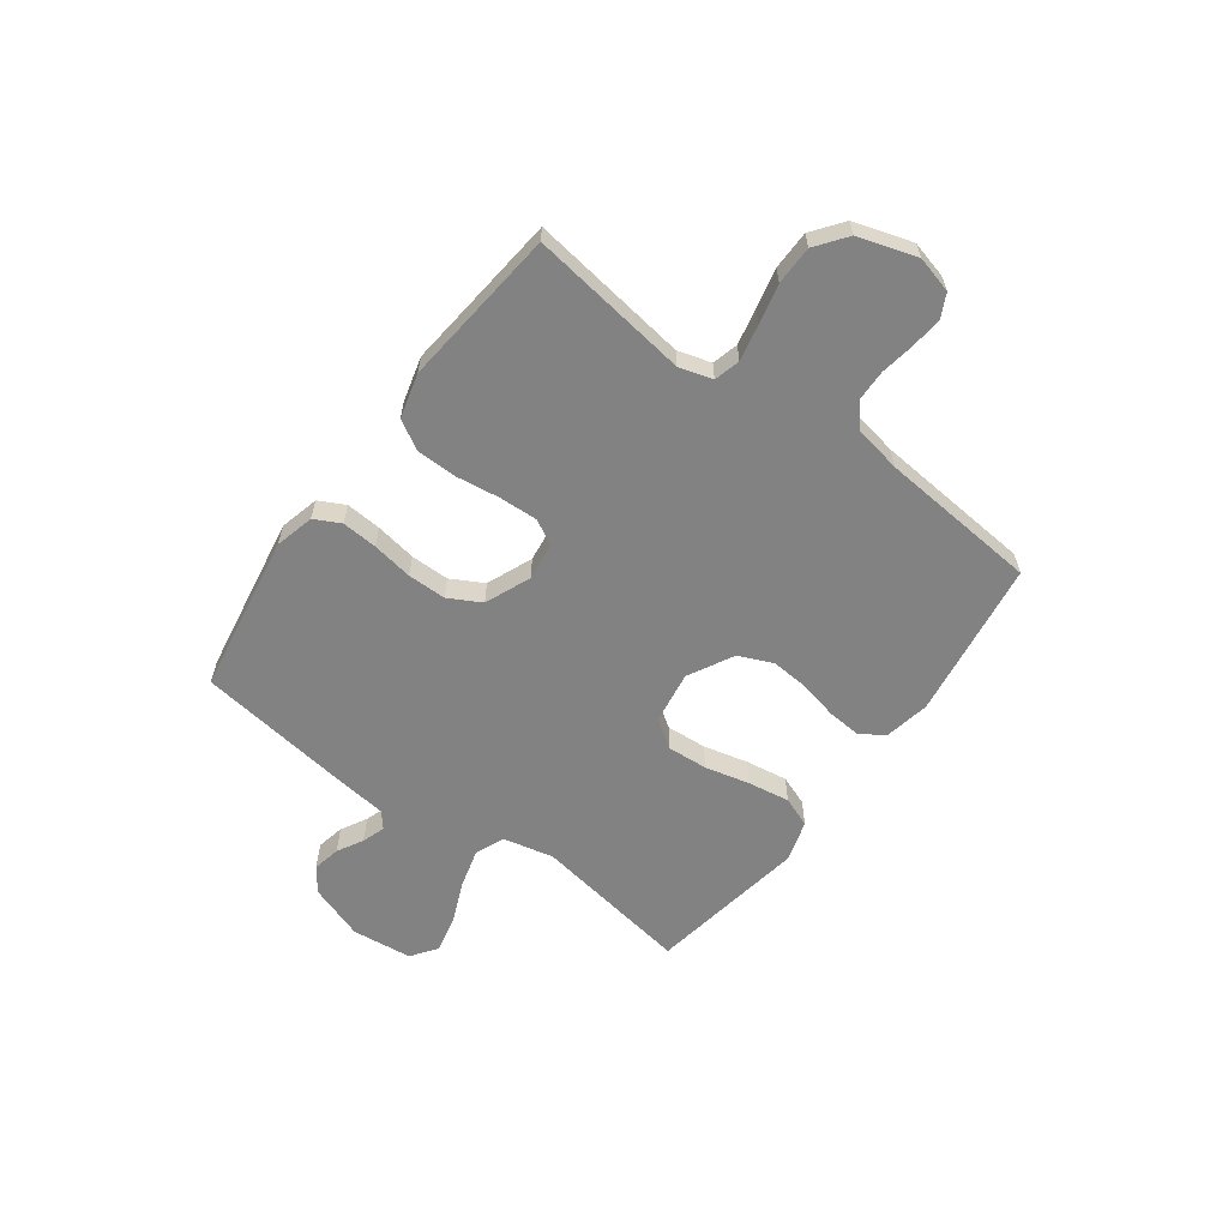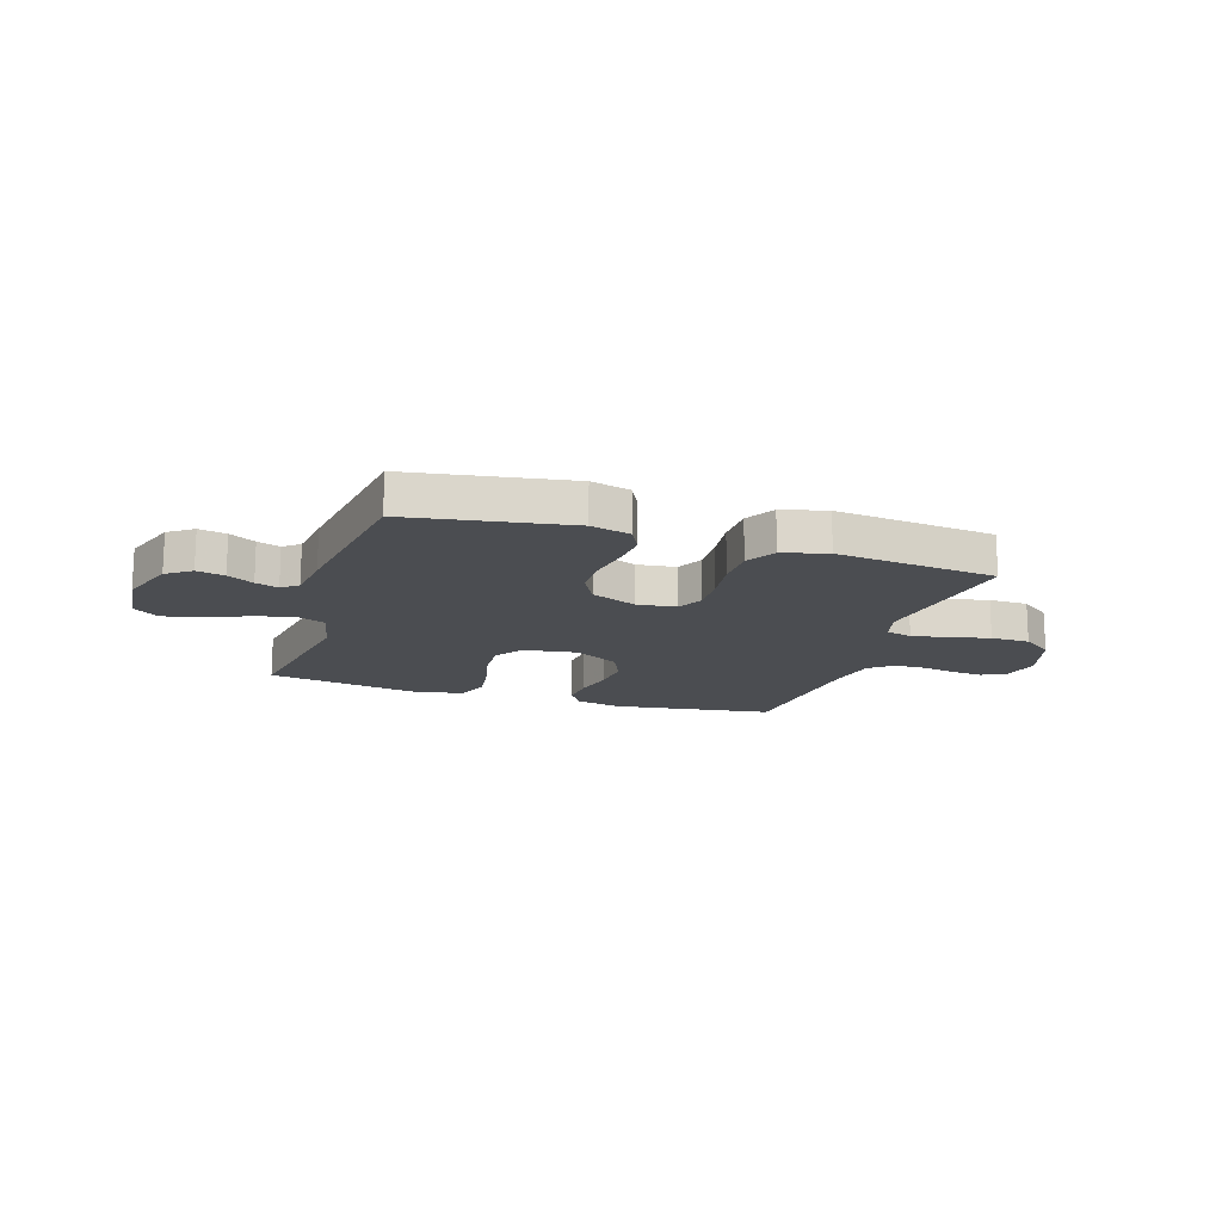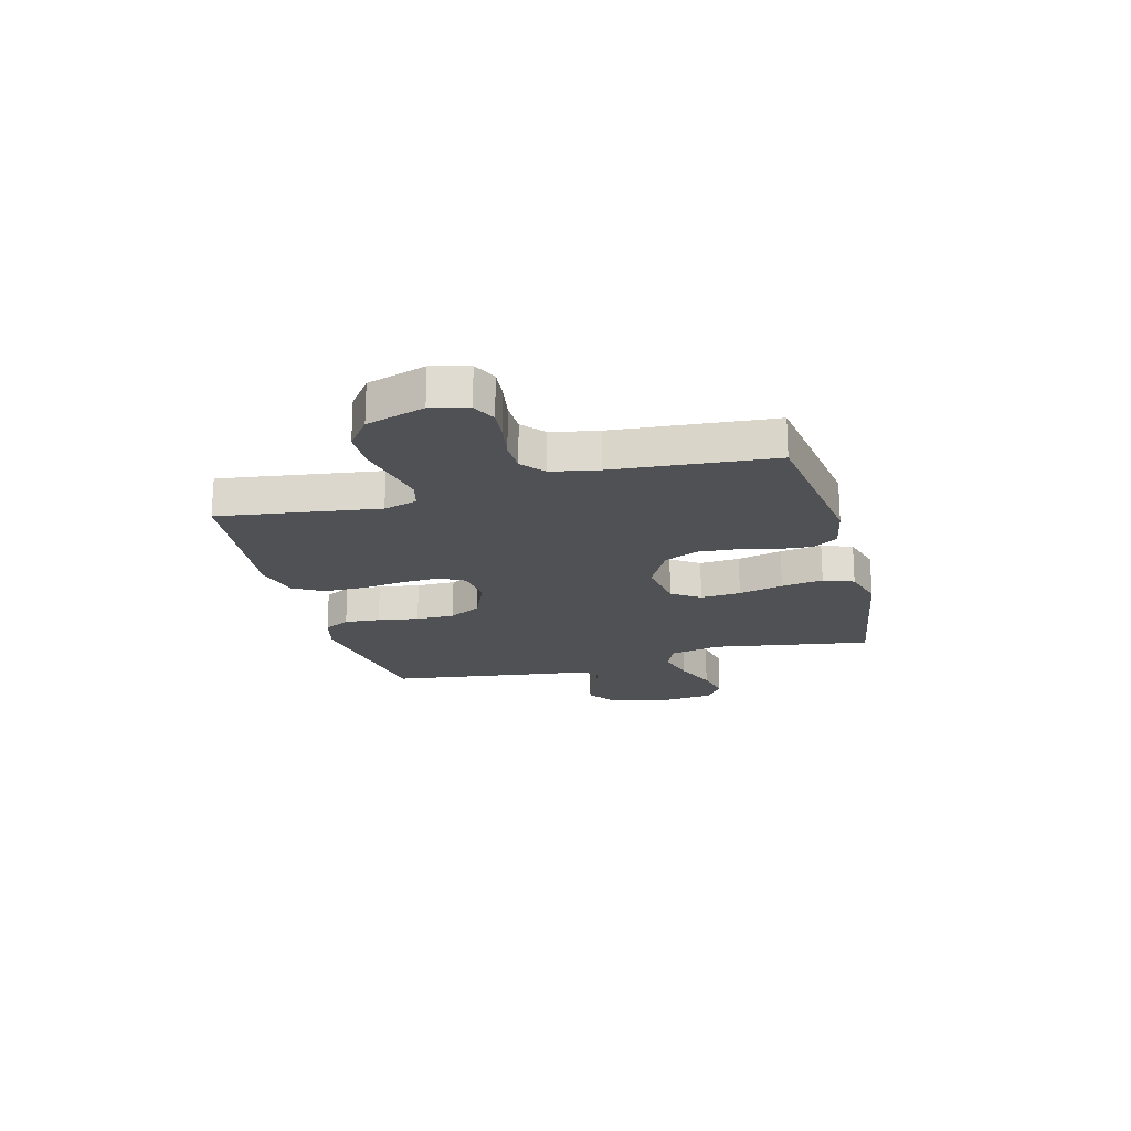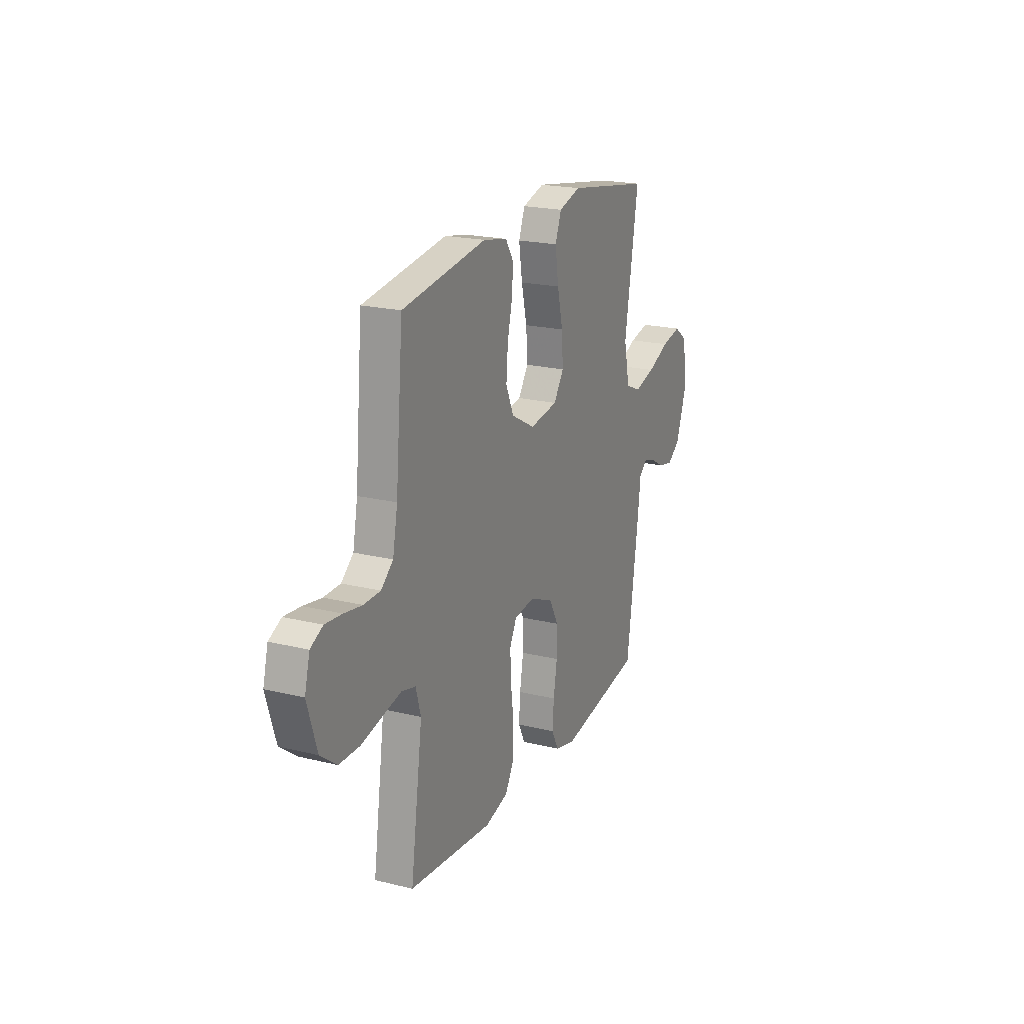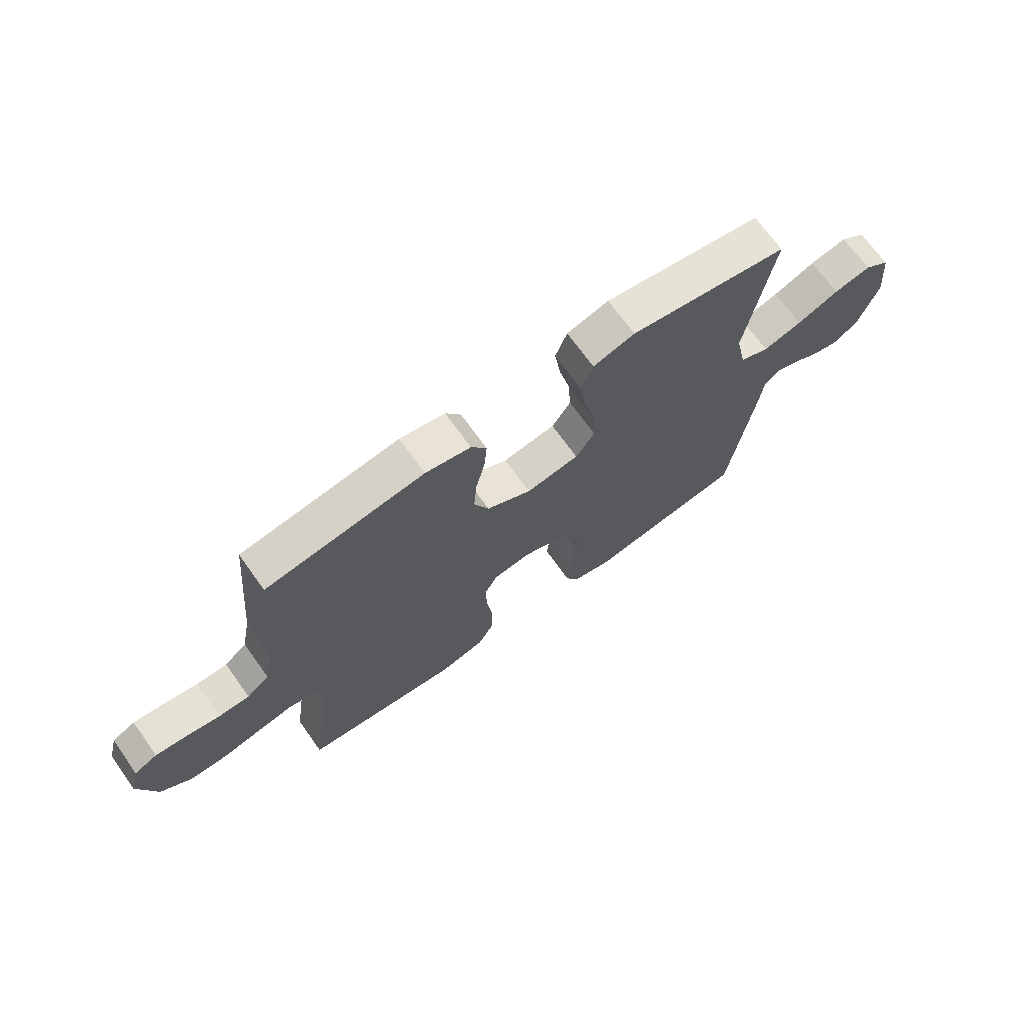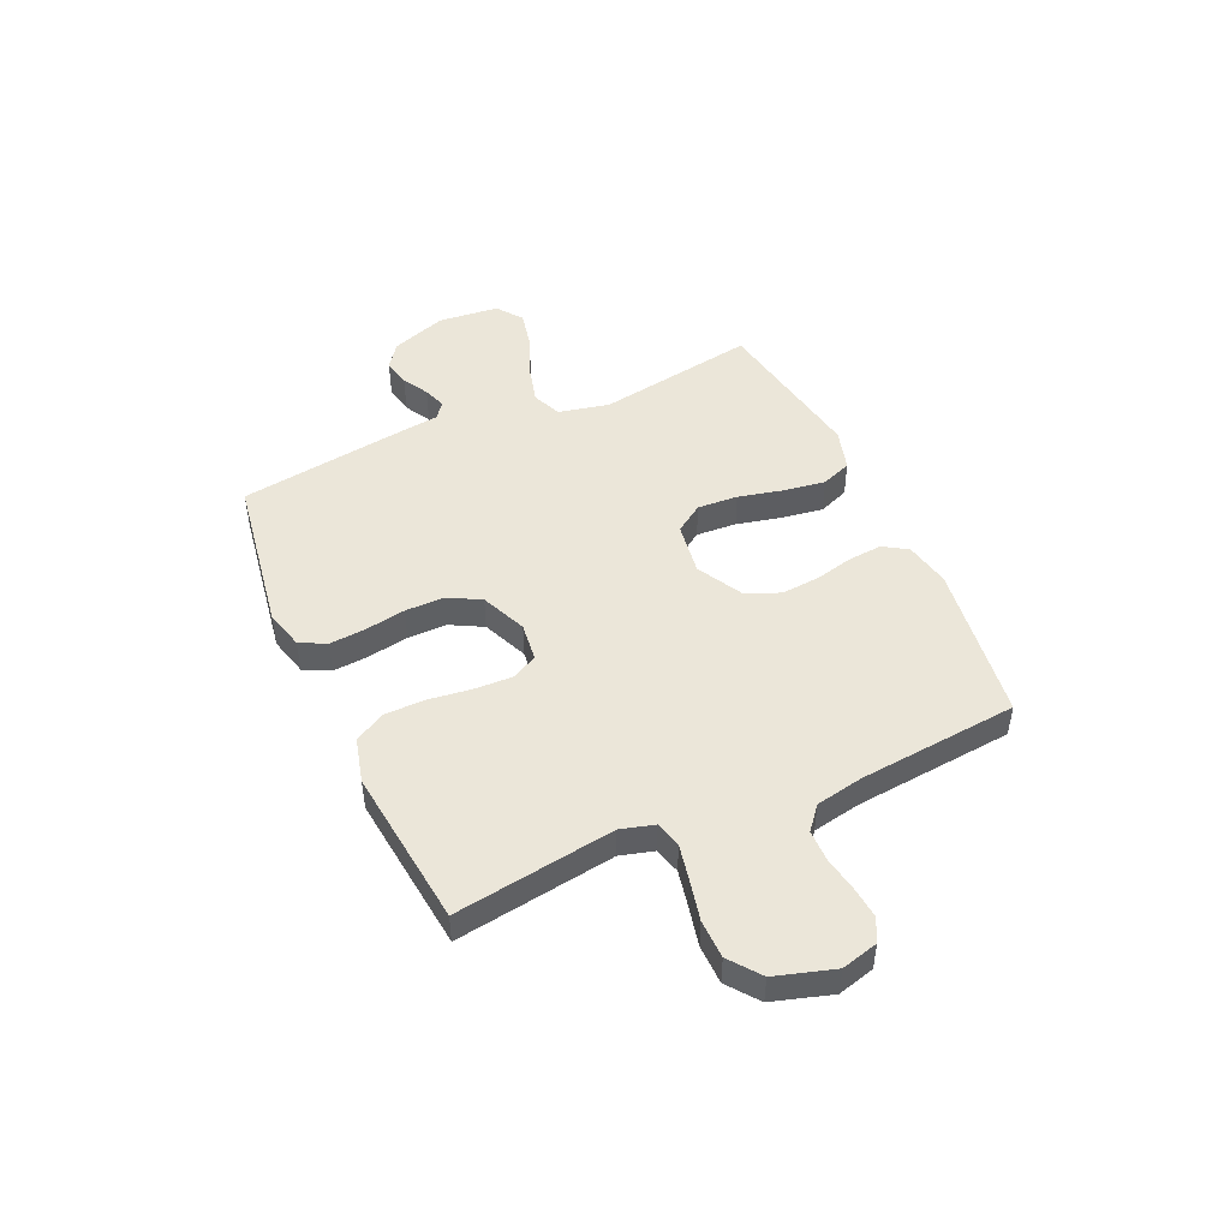
<metadata>
{"format":"obj","ext":"obj","renderer":"f3d","projection":"perspective","resolution":1024,"background":"white","views":[{"elev":-60.7,"azim":-126.2,"up":"+Y"},{"elev":-15.8,"azim":162.2,"up":"+Y"},{"elev":-20.0,"azim":-75.1,"up":"+Y"},{"elev":20.7,"azim":-66.0,"up":"+Z"},{"elev":69.6,"azim":-35.5,"up":"+Z"},{"elev":47.6,"azim":-114.5,"up":"+Y"}]}
</metadata>
<code>
v 0.5 0.07 0.5
v 0.451 0.07 0.2
v 0.472 0.07 0.104
v 0.527 0.07 0.081
v 0.601 0.07 0.101
v 0.68 0.07 0.134
v 0.75 0.07 0.149
v 0.798 0.07 0.114
v 0.81 0.07 0
v 0.773 0.07 -0.105
v 0.727 0.07 -0.138
v 0.675 0.07 -0.127
v 0.626 0.07 -0.1
v 0.583 0.07 -0.085
v 0.553 0.07 -0.109
v 0.542 0.07 -0.2
v 0.5 0.07 -0.5
v 0.2 0.07 -0.549
v 0.126 0.07 -0.53
v 0.101 0.07 -0.481
v 0.106 0.07 -0.414
v 0.119 0.07 -0.337
v 0.119 0.07 -0.264
v 0.086 0.07 -0.203
v 0 0.07 -0.167
v -0.072 0.07 -0.176
v -0.097 0.07 -0.224
v -0.094 0.07 -0.296
v -0.083 0.07 -0.378
v -0.084 0.07 -0.454
v -0.116 0.07 -0.51
v -0.2 0.07 -0.532
v -0.5 0.07 -0.5
v -0.457 0.07 -0.2
v -0.475 0.07 -0.137
v -0.524 0.07 -0.124
v -0.592 0.07 -0.138
v -0.667 0.07 -0.155
v -0.74 0.07 -0.154
v -0.798 0.07 -0.11
v -0.832 0.07 0
v -0.814 0.07 0.069
v -0.77 0.07 0.091
v -0.71 0.07 0.085
v -0.646 0.07 0.074
v -0.587 0.07 0.075
v -0.544 0.07 0.111
v -0.527 0.07 0.2
v -0.5 0.07 0.5
v -0.2 0.07 0.543
v -0.114 0.07 0.526
v -0.085 0.07 0.481
v -0.09 0.07 0.418
v -0.107 0.07 0.346
v -0.113 0.07 0.273
v -0.085 0.07 0.209
v 0 0.07 0.163
v 0.1 0.07 0.178
v 0.136 0.07 0.231
v 0.131 0.07 0.307
v 0.111 0.07 0.391
v 0.099 0.07 0.47
v 0.121 0.07 0.527
v 0.2 0.07 0.55
v 0.5 0 0.5
v 0.451 0 0.2
v 0.472 0 0.104
v 0.527 0 0.081
v 0.601 0 0.101
v 0.68 0 0.134
v 0.75 0 0.149
v 0.798 0 0.114
v 0.81 0 0
v 0.773 0 -0.105
v 0.727 0 -0.138
v 0.675 0 -0.127
v 0.626 0 -0.1
v 0.583 0 -0.085
v 0.553 0 -0.109
v 0.542 0 -0.2
v 0.5 0 -0.5
v 0.2 0 -0.549
v 0.126 0 -0.53
v 0.101 0 -0.481
v 0.106 0 -0.414
v 0.119 0 -0.337
v 0.119 0 -0.264
v 0.086 0 -0.203
v 0 0 -0.167
v -0.072 0 -0.176
v -0.097 0 -0.224
v -0.094 0 -0.296
v -0.083 0 -0.378
v -0.084 0 -0.454
v -0.116 0 -0.51
v -0.2 0 -0.532
v -0.5 0 -0.5
v -0.457 0 -0.2
v -0.475 0 -0.137
v -0.524 0 -0.124
v -0.592 0 -0.138
v -0.667 0 -0.155
v -0.74 0 -0.154
v -0.798 0 -0.11
v -0.832 0 0
v -0.814 0 0.069
v -0.77 0 0.091
v -0.71 0 0.085
v -0.646 0 0.074
v -0.587 0 0.075
v -0.544 0 0.111
v -0.527 0 0.2
v -0.5 0 0.5
v -0.2 0 0.543
v -0.114 0 0.526
v -0.085 0 0.481
v -0.09 0 0.418
v -0.107 0 0.346
v -0.113 0 0.273
v -0.085 0 0.209
v 0 0 0.163
v 0.1 0 0.178
v 0.136 0 0.231
v 0.131 0 0.307
v 0.111 0 0.391
v 0.099 0 0.47
v 0.121 0 0.527
v 0.2 0 0.55
f 63 64 1 2
f 60 61 62 63
f 59 60 63 2
f 58 59 2 3
f 57 58 3 4
f 51 52 53 54
f 51 54 55
f 48 49 50 51
f 47 48 51 55
f 46 47 55 56
f 42 43 44 45
f 42 45 46
f 41 42 46
f 37 38 39 40
f 36 37 40 41
f 35 36 41 46
f 31 32 33 34
f 31 34 35
f 28 29 30 31
f 27 28 31 35
f 26 27 35 46
f 19 20 21 22
f 19 22 23
f 18 19 23
f 15 16 17 18
f 15 18 23
f 14 15 23 24
f 10 11 12 13
f 10 13 14
f 9 10 14
f 5 6 7 8
f 4 5 8 9
f 57 4 9 14
f 25 26 46 56
f 25 56 57
f 14 24 25 57
f 66 65 128 127
f 127 126 125 124
f 66 127 124 123
f 67 66 123 122
f 68 67 122 121
f 118 117 116 115
f 119 118 115
f 115 114 113 112
f 119 115 112 111
f 120 119 111 110
f 109 108 107 106
f 110 109 106
f 110 106 105
f 104 103 102 101
f 105 104 101 100
f 110 105 100 99
f 98 97 96 95
f 99 98 95
f 95 94 93 92
f 99 95 92 91
f 110 99 91 90
f 86 85 84 83
f 87 86 83
f 87 83 82
f 82 81 80 79
f 87 82 79
f 88 87 79 78
f 77 76 75 74
f 78 77 74
f 78 74 73
f 72 71 70 69
f 73 72 69 68
f 78 73 68 121
f 120 110 90 89
f 121 120 89
f 121 89 88 78
f 1 65 66 2
f 2 66 67 3
f 3 67 68 4
f 4 68 69 5
f 5 69 70 6
f 6 70 71 7
f 7 71 72 8
f 8 72 73 9
f 9 73 74 10
f 10 74 75 11
f 11 75 76 12
f 12 76 77 13
f 13 77 78 14
f 14 78 79 15
f 15 79 80 16
f 16 80 81 17
f 17 81 82 18
f 18 82 83 19
f 19 83 84 20
f 20 84 85 21
f 21 85 86 22
f 22 86 87 23
f 23 87 88 24
f 24 88 89 25
f 25 89 90 26
f 26 90 91 27
f 27 91 92 28
f 28 92 93 29
f 29 93 94 30
f 30 94 95 31
f 31 95 96 32
f 32 96 97 33
f 33 97 98 34
f 34 98 99 35
f 35 99 100 36
f 36 100 101 37
f 37 101 102 38
f 38 102 103 39
f 39 103 104 40
f 40 104 105 41
f 41 105 106 42
f 42 106 107 43
f 43 107 108 44
f 44 108 109 45
f 45 109 110 46
f 46 110 111 47
f 47 111 112 48
f 48 112 113 49
f 49 113 114 50
f 50 114 115 51
f 51 115 116 52
f 52 116 117 53
f 53 117 118 54
f 54 118 119 55
f 55 119 120 56
f 56 120 121 57
f 57 121 122 58
f 58 122 123 59
f 59 123 124 60
f 60 124 125 61
f 61 125 126 62
f 62 126 127 63
f 63 127 128 64
f 64 128 65 1

</code>
